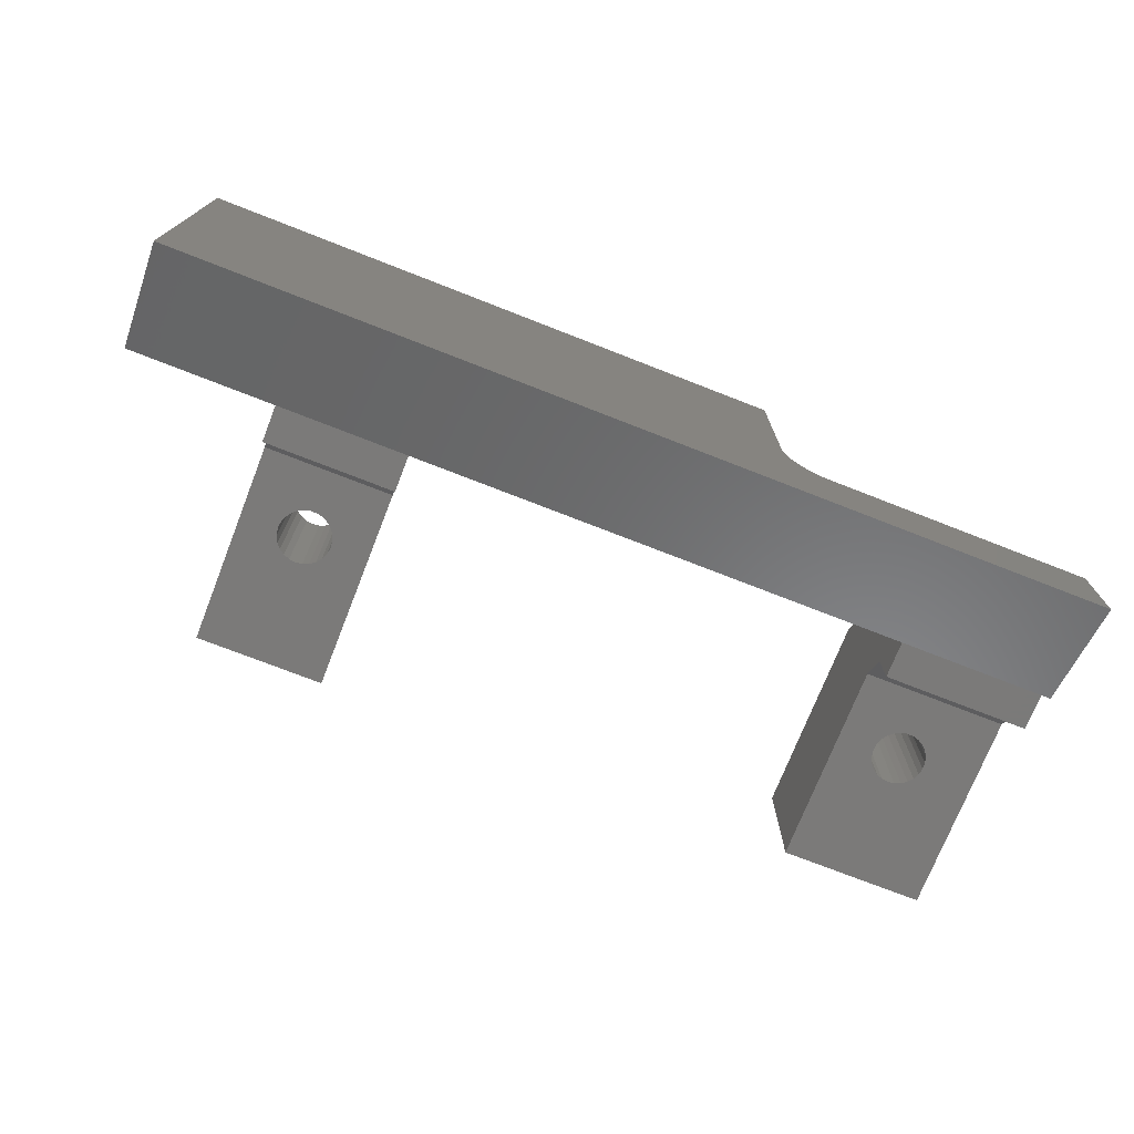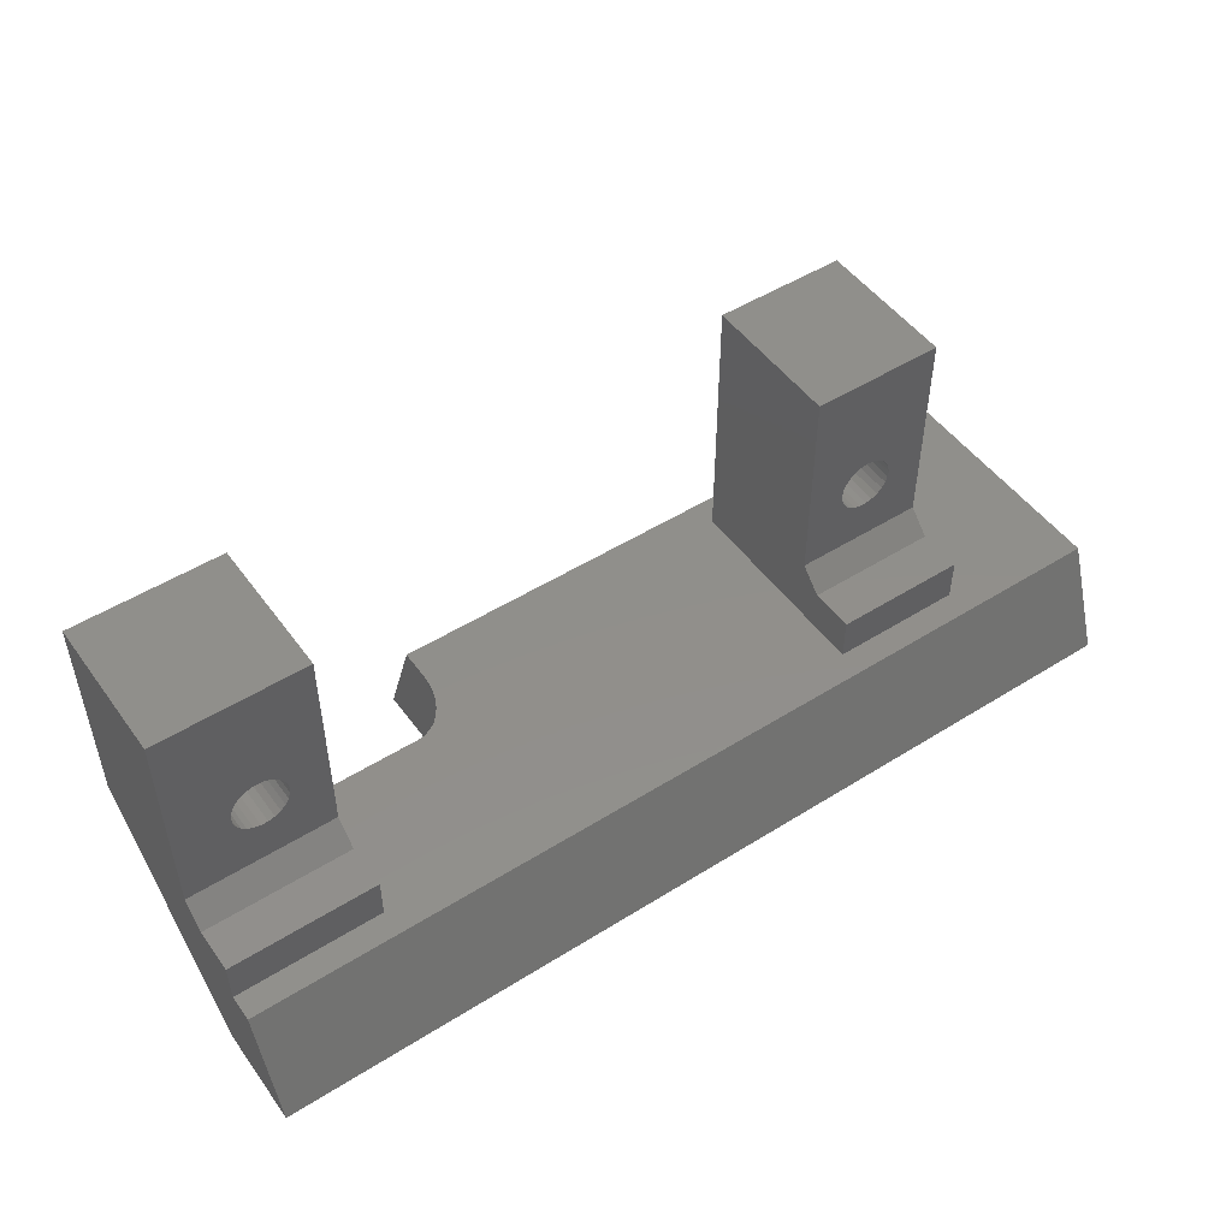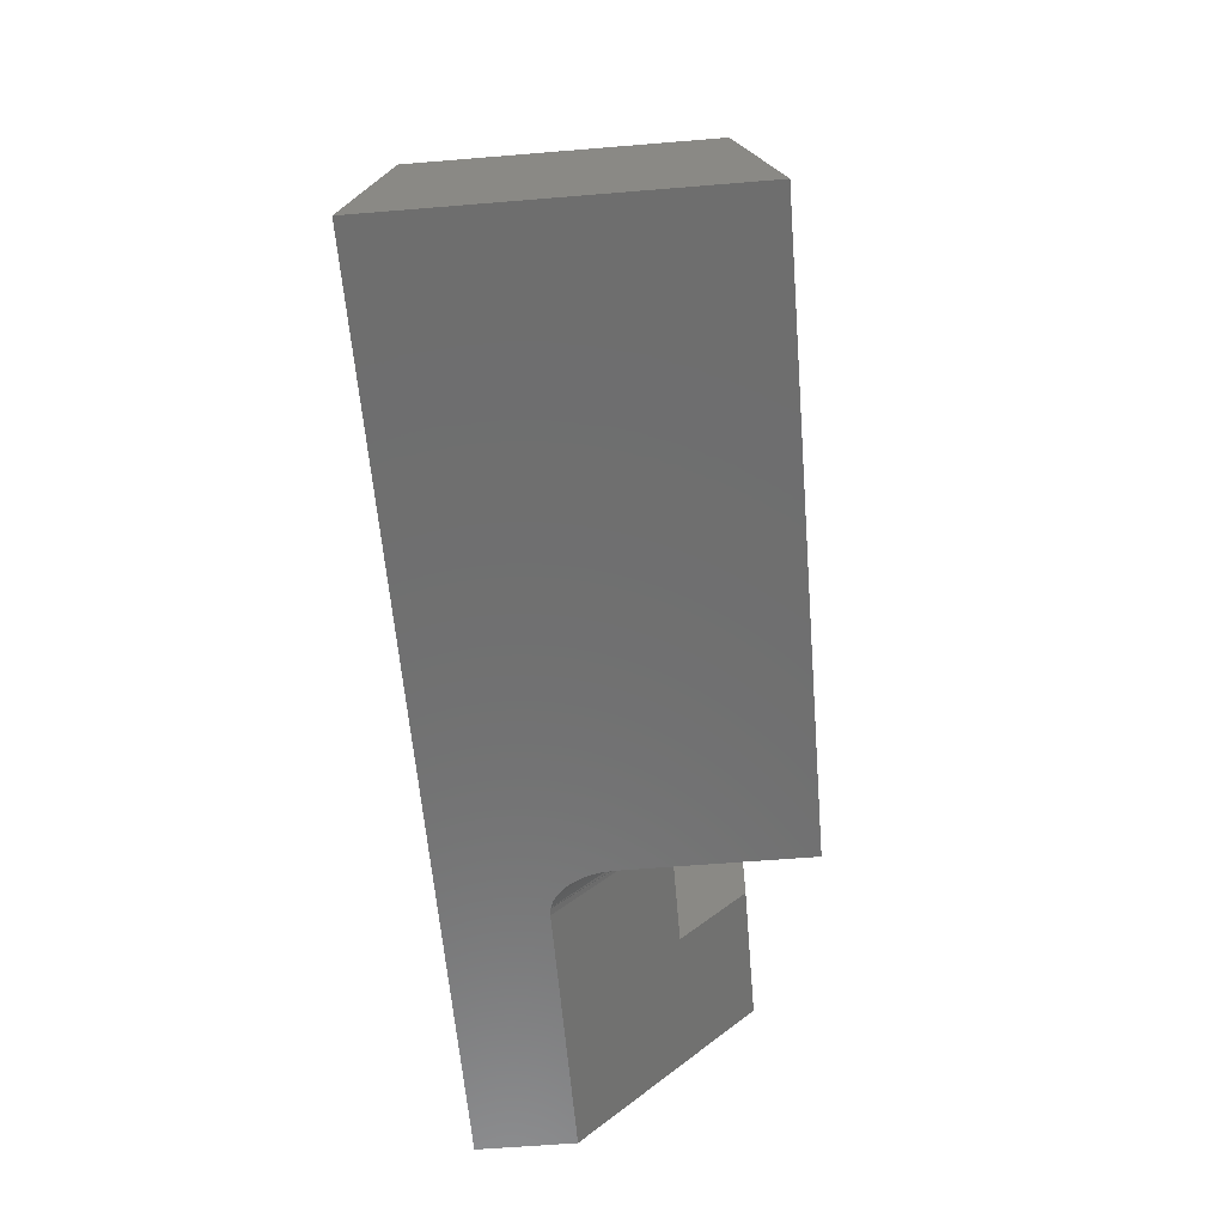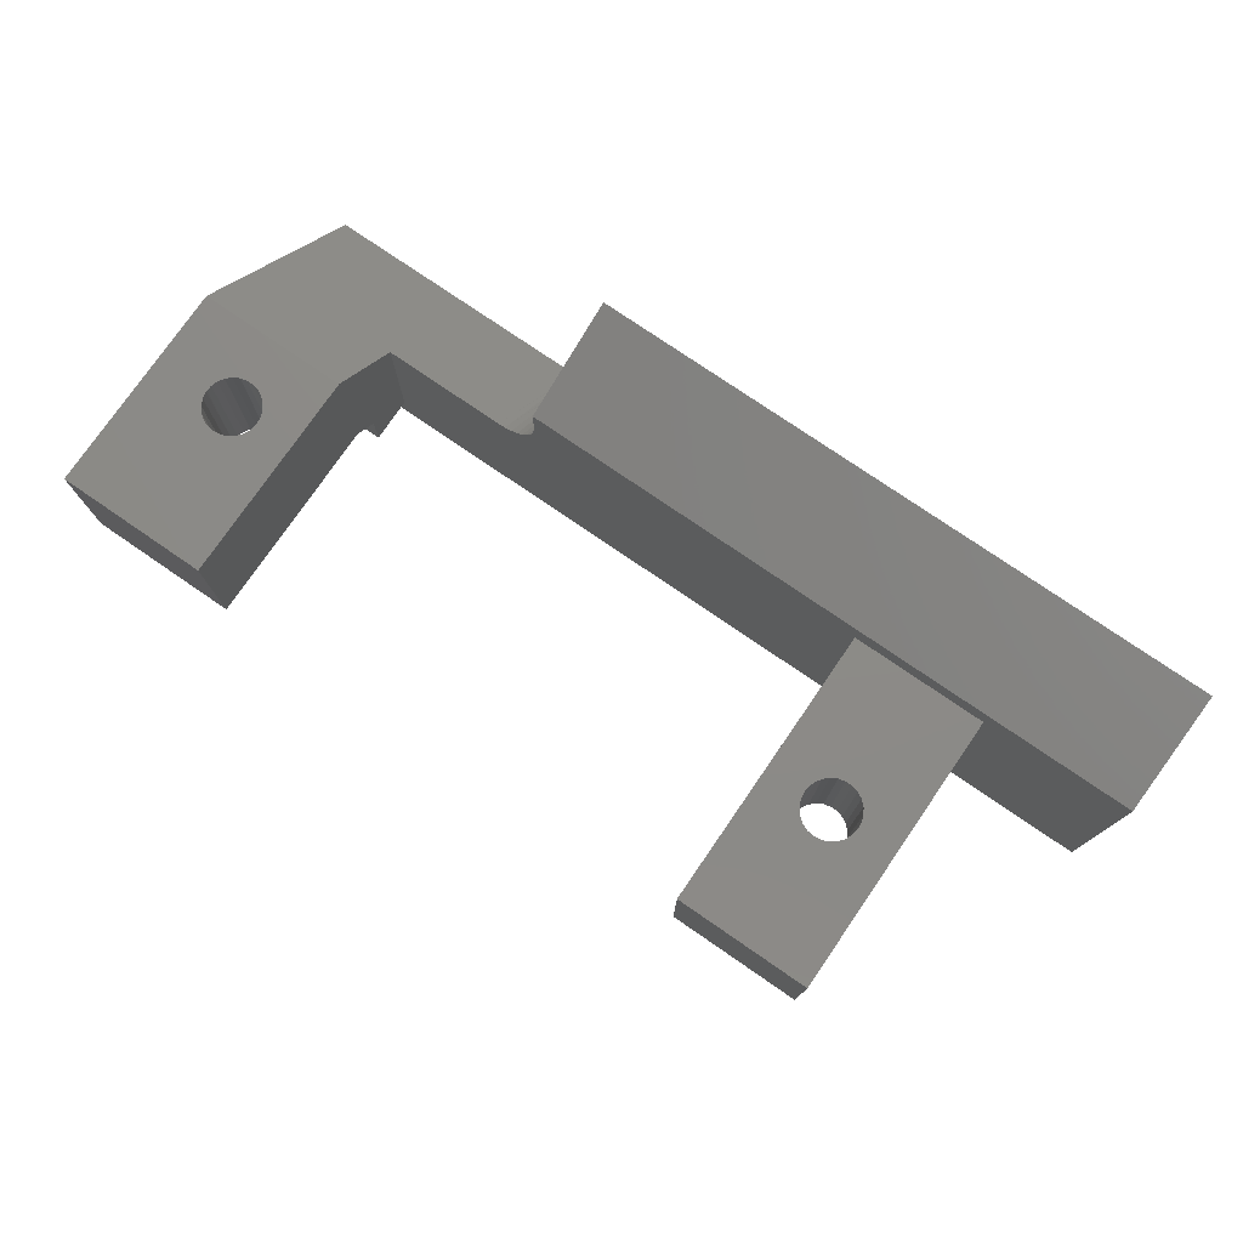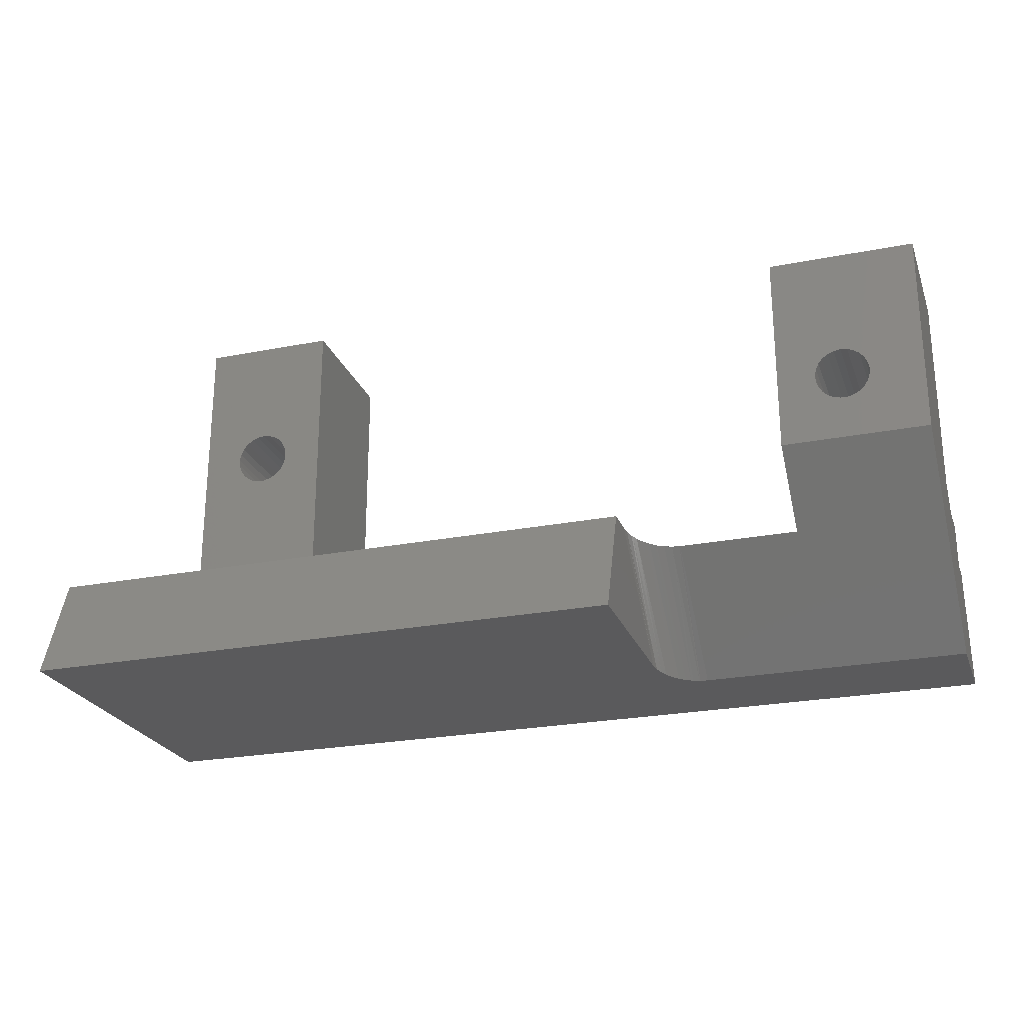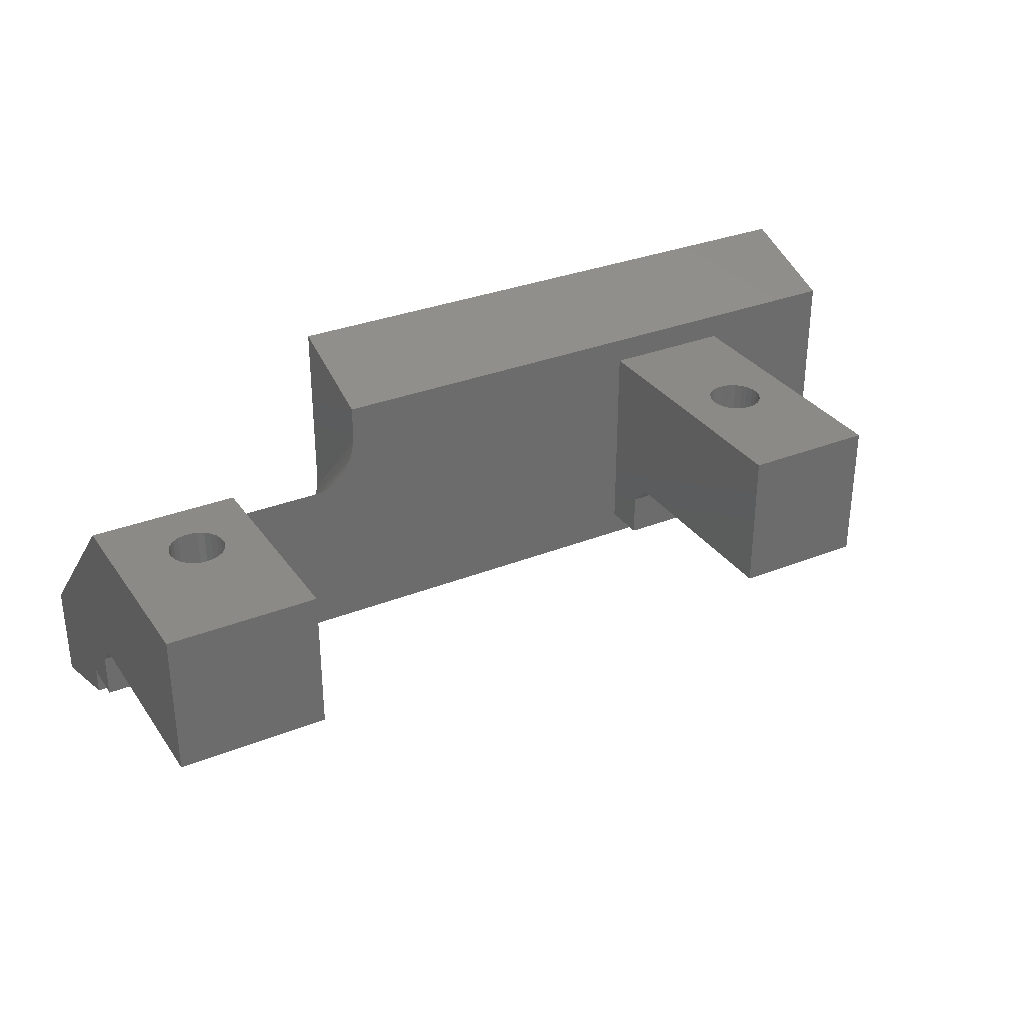
<metadata>
{"format":"stl","ext":"stl","renderer":"f3d","projection":"perspective","resolution":1024,"background":"white","views":[{"elev":-73.5,"azim":158.6,"up":"+Y"},{"elev":49.8,"azim":-34.7,"up":"+Z"},{"elev":-60.5,"azim":94.8,"up":"+Z"},{"elev":76.6,"azim":34.5,"up":"+Y"},{"elev":-24.5,"azim":-162.2,"up":"+Z"},{"elev":31.8,"azim":-29.2,"up":"+Y"}]}
</metadata>
<code>
# stl→obj: 178 verts, 360 faces
v -21.12 -7.763 1.776e-15
v -21.12 -5.943 5
v -21.12 -3.263 2.22e-15
v -21.12 -4.75 5
v -21.12 -1.75 17.5
v -21.12 4.75 17.5
v -21.12 -1.75 8
v -21.12 4.75 8.013
v -21.12 -2.75 7
v -21.12 -4.75 7
v -14.4 -4.75 7
v -14.4 -4.75 5
v -14.4 -2.75 7
v -14.4 1.737 5
v -14.4 -1.75 8
v -14.4 4.75 8.013
v -14.4 -1.75 17.5
v -14.4 4.75 17.5
v 8.599 -4.75 7
v 8.599 -4.75 5
v 14.6 -4.75 7
v 14.6 -4.75 5
v -18.36 4.75 10.45
v -18.14 4.75 10.24
v -18.65 4.75 11.25
v -18.63 4.75 11.02
v -18.53 4.75 10.72
v -17.86 4.75 10.09
v -17.56 4.75 10.01
v -17.24 4.75 10.01
v -16.94 4.75 10.09
v -16.35 4.75 11.92
v -16.55 4.75 12.16
v -16.8 4.75 12.35
v -17.09 4.75 12.46
v -17.4 4.75 12.5
v -17.71 4.75 12.46
v -18 4.75 12.35
v -18.26 4.75 12.16
v -16.67 4.75 10.24
v -16.44 4.75 10.45
v -16.27 4.75 10.72
v -18.46 4.75 11.92
v -18.59 4.75 11.64
v -18.65 4.75 11.33
v -16.17 4.75 11.02
v -16.15 4.75 11.33
v -16.21 4.75 11.64
v 11 4.75 12.35
v 10.74 4.75 12.16
v 8.599 4.75 17.5
v 10.54 4.75 11.92
v 10.37 4.75 11.02
v 10.47 4.75 10.72
v 8.599 4.75 5
v 10.64 4.75 10.45
v 10.86 4.75 10.24
v 12.06 4.75 10.09
v 12.33 4.75 10.24
v 14.6 4.75 5
v 12.56 4.75 10.45
v 12.79 4.75 11.64
v 12.65 4.75 11.92
v 14.6 4.75 17.5
v 12.45 4.75 12.16
v 12.2 4.75 12.35
v 11.91 4.75 12.46
v 11.6 4.75 12.5
v 11.29 4.75 12.46
v 10.41 4.75 11.64
v 10.35 4.75 11.33
v 10.35 4.75 11.25
v 11.14 4.75 10.09
v 11.44 4.75 10.01
v 11.76 4.75 10.01
v 12.73 4.75 10.72
v 12.83 4.75 11.02
v 12.85 4.75 11.33
v 14.6 -1.75 17.5
v 14.6 -2.75 7
v 14.6 -1.75 8
v 8.599 -1.75 17.5
v 8.599 -1.75 8
v 8.599 -2.75 7
v -6.875 4.565 5
v -6.875 5.943 5
v -6.875 -0.4348 2.22e-15
v -6.875 7.763 2.665e-15
v -8.875 -3.263 2.22e-15
v 21.12 -7.763 1.776e-15
v -8.533 -3.222 2.22e-15
v -8.486 -3.204 2.22e-15
v -8.202 -3.098 2.22e-15
v -8.112 -3.04 2.22e-15
v -7.89 -2.897 2.22e-15
v -7.768 -2.778 2.22e-15
v -7.607 -2.622 2.22e-15
v -7.466 -2.428 2.22e-15
v -7.362 -2.284 2.22e-15
v -7.217 -2.001 2.22e-15
v -7.161 -1.891 2.22e-15
v -7.03 -1.515 2.22e-15
v -7.01 -1.456 2.22e-15
v -6.914 -0.9905 2.22e-15
v -6.914 -0.9866 2.22e-15
v -6.876 -0.5087 2.22e-15
v 21.12 7.763 2.665e-15
v 21.12 5.943 5
v 21.12 -5.943 5
v -8.875 1.737 5
v -7.767 2.22 5
v -7.845 2.141 5
v -8.482 1.792 5
v -8.485 1.791 5
v -8.823 1.738 5
v -8.111 1.956 5
v -8.153 1.928 5
v -7.218 3 5
v -7.328 2.772 5
v -7.466 2.572 5
v -7.567 2.425 5
v -6.992 3.613 5
v -7.033 3.486 5
v -7.134 3.172 5
v -6.904 4.082 5
v -6.917 4.015 5
v 12.85 -1.75 11.25
v 12.83 -1.75 11.02
v 10.54 -1.75 11.92
v 10.74 -1.75 12.16
v 12.73 -1.75 10.72
v 12.56 -1.75 10.45
v 12.33 -1.75 10.24
v 10.47 -1.75 10.72
v 10.37 -1.75 11.02
v 10.35 -1.75 11.33
v 10.41 -1.75 11.64
v 11.91 -1.75 12.46
v 12.2 -1.75 12.35
v 12.85 -1.75 11.33
v 12.79 -1.75 11.64
v 11 -1.75 12.35
v 11.29 -1.75 12.46
v 11.6 -1.75 12.5
v 12.45 -1.75 12.16
v 12.65 -1.75 11.92
v 11.14 -1.75 10.09
v 10.86 -1.75 10.24
v 10.64 -1.75 10.45
v 12.06 -1.75 10.09
v 11.76 -1.75 10.01
v 11.44 -1.75 10.01
v -18.46 -1.75 11.92
v -18.26 -1.75 12.16
v -16.15 -1.75 11.33
v -16.15 -1.75 11.25
v -16.17 -1.75 11.02
v -17.09 -1.75 12.46
v -16.8 -1.75 12.35
v -16.55 -1.75 12.16
v -16.27 -1.75 10.72
v -16.44 -1.75 10.45
v -16.67 -1.75 10.24
v -18 -1.75 12.35
v -17.71 -1.75 12.46
v -17.4 -1.75 12.5
v -16.35 -1.75 11.92
v -16.21 -1.75 11.64
v -17.86 -1.75 10.09
v -18.14 -1.75 10.24
v -18.36 -1.75 10.45
v -18.53 -1.75 10.72
v -18.63 -1.75 11.02
v -18.65 -1.75 11.33
v -18.59 -1.75 11.64
v -16.94 -1.75 10.09
v -17.24 -1.75 10.01
v -17.56 -1.75 10.01
f 1 2 3
f 3 2 4
f 5 6 7
f 7 6 8
f 7 8 9
f 9 8 3
f 9 3 10
f 10 3 4
f 11 12 13
f 13 12 14
f 13 14 15
f 15 14 16
f 15 16 17
f 17 16 18
f 19 20 21
f 21 20 22
f 10 4 11
f 11 4 12
f 8 23 24
f 25 26 8
f 8 26 27
f 8 27 23
f 24 28 8
f 8 28 29
f 8 29 16
f 16 29 30
f 16 30 31
f 32 33 18
f 18 33 34
f 34 35 18
f 18 35 36
f 18 36 6
f 36 37 6
f 6 37 38
f 6 38 39
f 31 40 16
f 16 40 41
f 16 41 42
f 39 43 6
f 6 43 44
f 6 44 8
f 8 44 45
f 8 45 25
f 42 46 16
f 16 46 47
f 16 47 18
f 18 47 48
f 18 48 32
f 49 50 51
f 51 50 52
f 53 54 55
f 55 54 56
f 55 56 57
f 58 59 60
f 60 59 61
f 62 63 64
f 64 63 65
f 64 65 66
f 66 67 64
f 64 67 68
f 64 68 51
f 51 68 69
f 51 69 49
f 52 70 51
f 51 70 71
f 51 71 55
f 55 71 72
f 55 72 53
f 57 73 55
f 55 73 74
f 55 74 60
f 60 74 75
f 60 75 58
f 61 76 60
f 60 76 77
f 60 77 64
f 64 77 78
f 64 78 62
f 60 64 79
f 21 22 80
f 80 22 60
f 80 60 81
f 81 60 79
f 55 20 19
f 82 51 83
f 83 51 55
f 83 55 84
f 84 55 19
f 85 86 87
f 87 86 88
f 1 3 89
f 1 89 90
f 90 89 91
f 90 91 92
f 92 93 90
f 90 93 94
f 90 94 95
f 95 96 90
f 90 96 97
f 90 97 98
f 98 99 90
f 90 99 100
f 90 100 101
f 101 102 90
f 90 102 103
f 90 103 104
f 104 105 90
f 90 105 106
f 90 106 107
f 107 106 87
f 107 87 88
f 108 107 86
f 86 107 88
f 4 2 12
f 12 2 109
f 12 109 20
f 110 14 12
f 86 55 108
f 108 55 60
f 108 60 109
f 109 60 22
f 109 22 20
f 111 112 20
f 20 113 114
f 20 114 12
f 12 114 115
f 12 115 110
f 112 116 20
f 20 116 117
f 20 117 113
f 118 119 20
f 119 120 20
f 20 120 121
f 20 121 111
f 122 123 20
f 20 123 124
f 20 124 118
f 86 85 55
f 55 85 125
f 55 125 20
f 20 125 126
f 20 126 122
f 1 90 2
f 2 90 109
f 108 109 107
f 107 109 90
f 110 89 14
f 14 89 3
f 14 3 16
f 16 3 8
f 89 110 91
f 91 110 115
f 91 115 92
f 92 115 114
f 92 114 93
f 93 114 113
f 93 113 94
f 105 104 123
f 113 117 94
f 94 117 116
f 94 116 95
f 95 116 112
f 95 112 96
f 96 112 111
f 96 111 97
f 97 111 121
f 97 121 98
f 98 121 120
f 98 120 99
f 99 120 119
f 99 119 100
f 100 119 118
f 100 118 101
f 101 118 124
f 101 124 102
f 102 124 123
f 102 123 103
f 103 123 104
f 123 122 105
f 105 122 126
f 105 126 106
f 106 126 125
f 106 125 87
f 87 125 85
f 84 19 80
f 80 19 21
f 83 84 81
f 81 84 80
f 81 127 128
f 82 129 130
f 128 131 81
f 81 131 132
f 81 132 133
f 134 135 83
f 83 135 136
f 83 136 82
f 82 136 137
f 82 137 129
f 79 138 139
f 127 81 140
f 140 81 79
f 140 79 141
f 130 142 82
f 82 142 143
f 82 143 79
f 79 143 144
f 79 144 138
f 139 145 79
f 79 145 146
f 79 146 141
f 147 148 83
f 83 148 149
f 83 149 134
f 133 150 81
f 81 150 151
f 81 151 83
f 83 151 152
f 83 152 147
f 51 82 64
f 64 82 79
f 17 18 5
f 5 18 6
f 153 154 5
f 17 155 15
f 15 155 156
f 15 156 157
f 158 159 17
f 17 159 160
f 157 161 15
f 15 161 162
f 15 162 163
f 154 164 5
f 5 164 165
f 5 165 17
f 17 165 166
f 17 166 158
f 160 167 17
f 17 167 168
f 17 168 155
f 169 170 7
f 7 170 171
f 7 171 172
f 172 173 7
f 7 173 174
f 7 174 5
f 5 174 175
f 5 175 153
f 163 176 15
f 15 176 177
f 15 177 7
f 7 177 178
f 7 178 169
f 13 15 9
f 9 15 7
f 11 13 10
f 10 13 9
f 156 47 46
f 156 46 157
f 157 46 42
f 157 42 161
f 161 42 41
f 161 41 162
f 162 41 40
f 162 40 163
f 163 40 31
f 163 31 176
f 176 31 30
f 176 30 177
f 177 30 29
f 177 29 178
f 178 29 28
f 178 28 169
f 169 28 24
f 169 24 170
f 170 24 23
f 170 23 171
f 171 23 27
f 171 27 172
f 172 27 26
f 172 26 173
f 173 26 25
f 173 25 174
f 25 45 174
f 174 45 44
f 174 44 175
f 175 44 43
f 175 43 153
f 153 43 39
f 153 39 154
f 154 39 38
f 154 38 164
f 164 38 37
f 164 37 165
f 165 37 36
f 165 36 166
f 166 36 35
f 166 35 158
f 158 35 34
f 158 34 159
f 159 34 33
f 159 33 160
f 160 33 32
f 160 32 167
f 167 32 48
f 167 48 168
f 168 48 47
f 168 47 155
f 155 47 156
f 127 78 77
f 127 77 128
f 128 77 76
f 128 76 131
f 131 76 61
f 131 61 132
f 132 61 59
f 132 59 133
f 133 59 58
f 133 58 150
f 150 58 75
f 150 75 151
f 151 75 74
f 151 74 152
f 152 74 73
f 152 73 147
f 147 73 57
f 147 57 148
f 148 57 56
f 148 56 149
f 149 56 54
f 149 54 134
f 134 54 53
f 134 53 135
f 135 53 72
f 135 72 136
f 72 71 136
f 136 71 70
f 136 70 137
f 137 70 52
f 137 52 129
f 129 52 50
f 129 50 130
f 130 50 49
f 130 49 142
f 142 49 69
f 142 69 143
f 143 69 68
f 143 68 144
f 144 68 67
f 144 67 138
f 138 67 66
f 138 66 139
f 139 66 65
f 139 65 145
f 145 65 63
f 145 63 146
f 146 63 62
f 146 62 141
f 141 62 78
f 141 78 140
f 140 78 127

</code>
